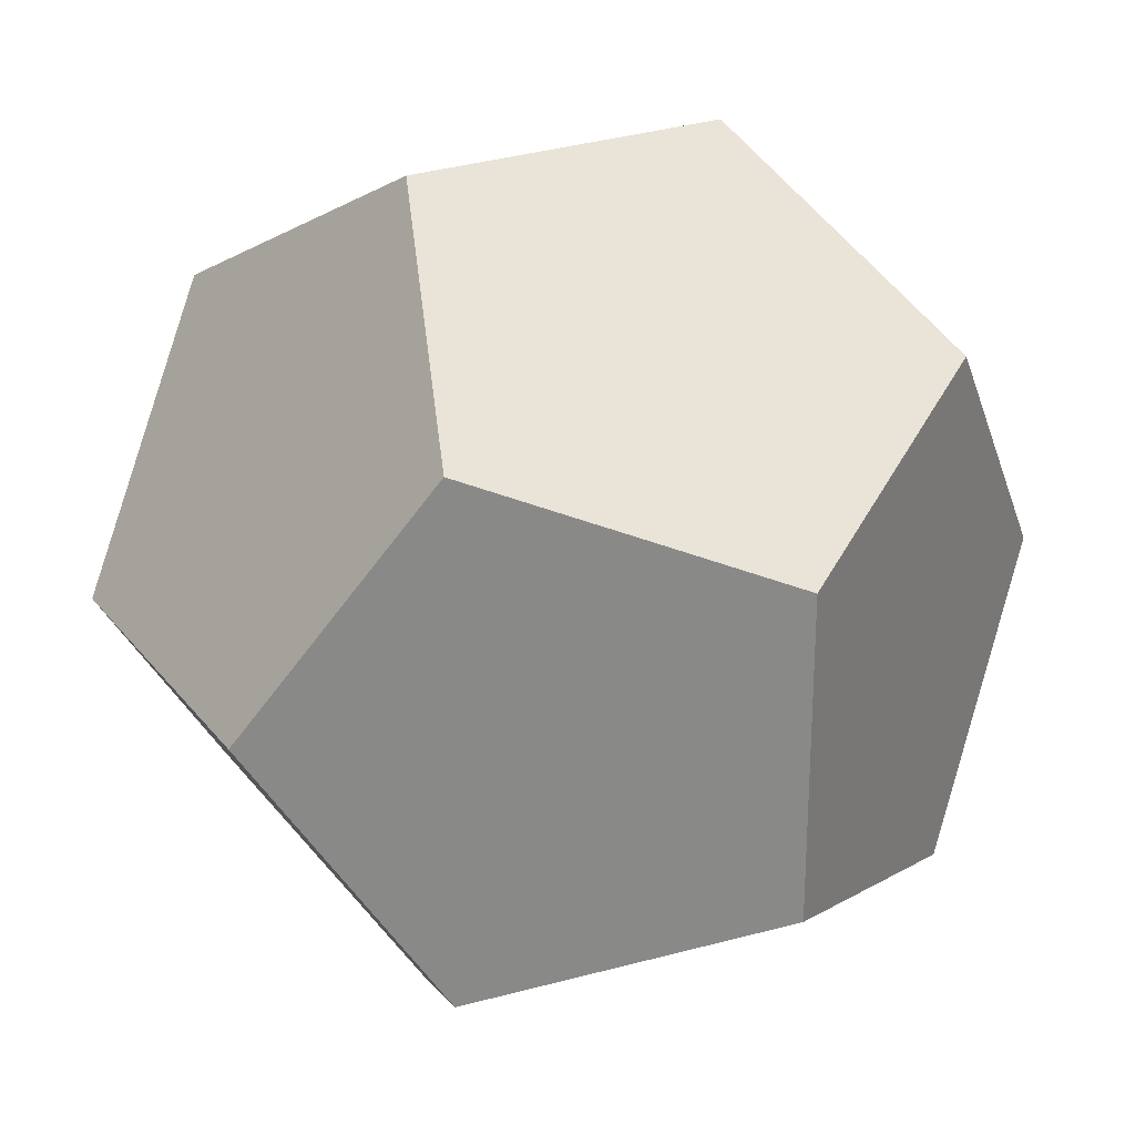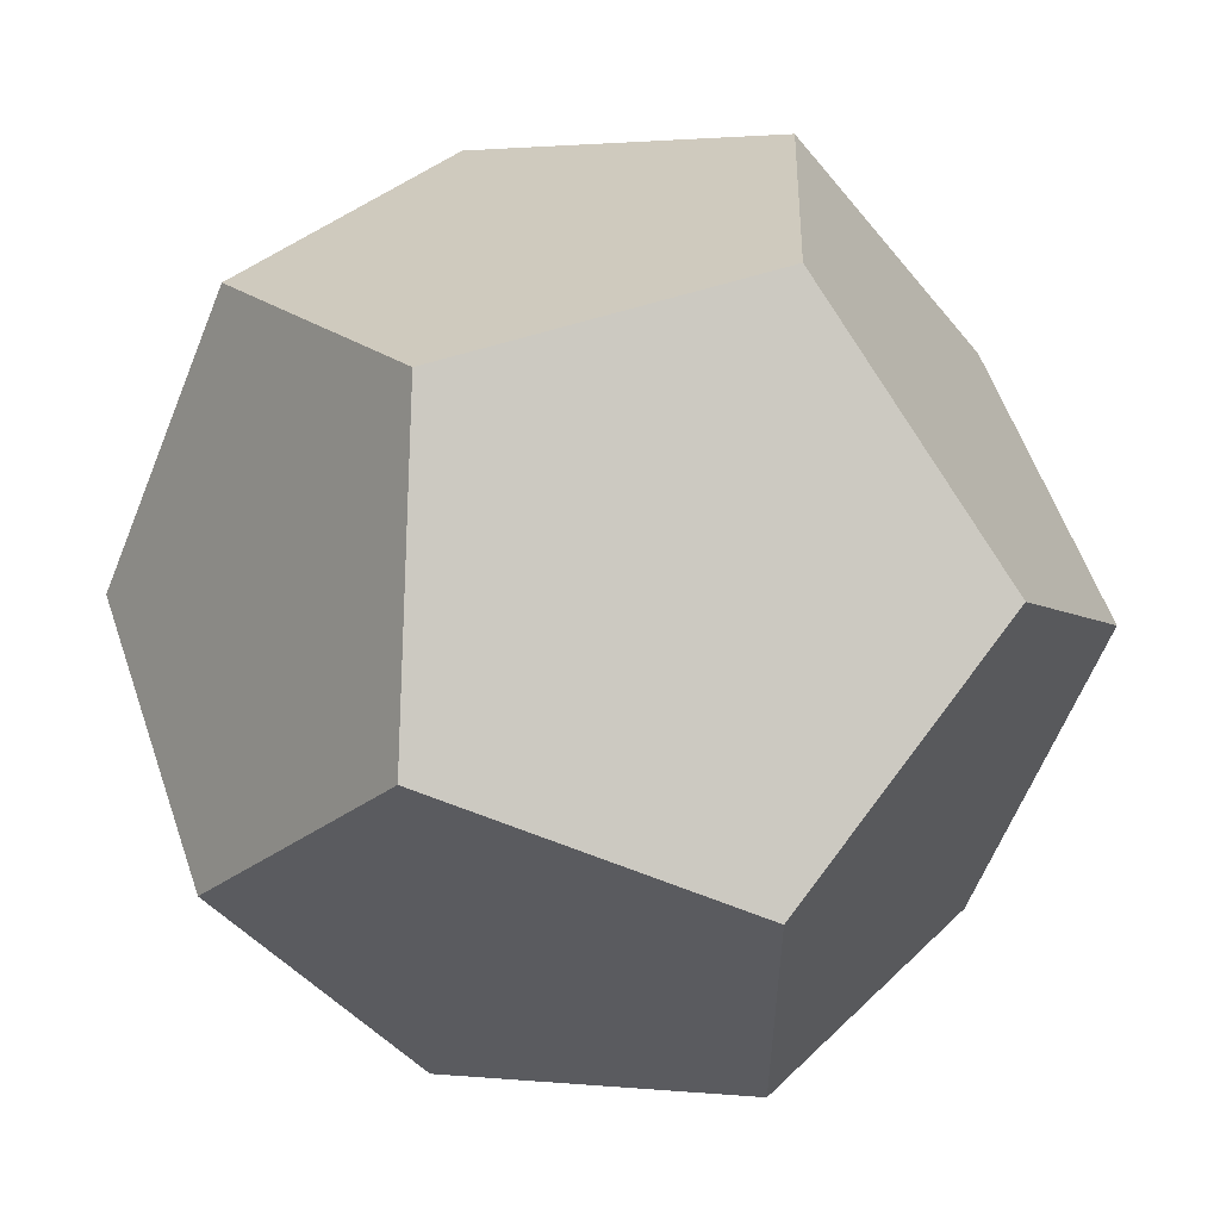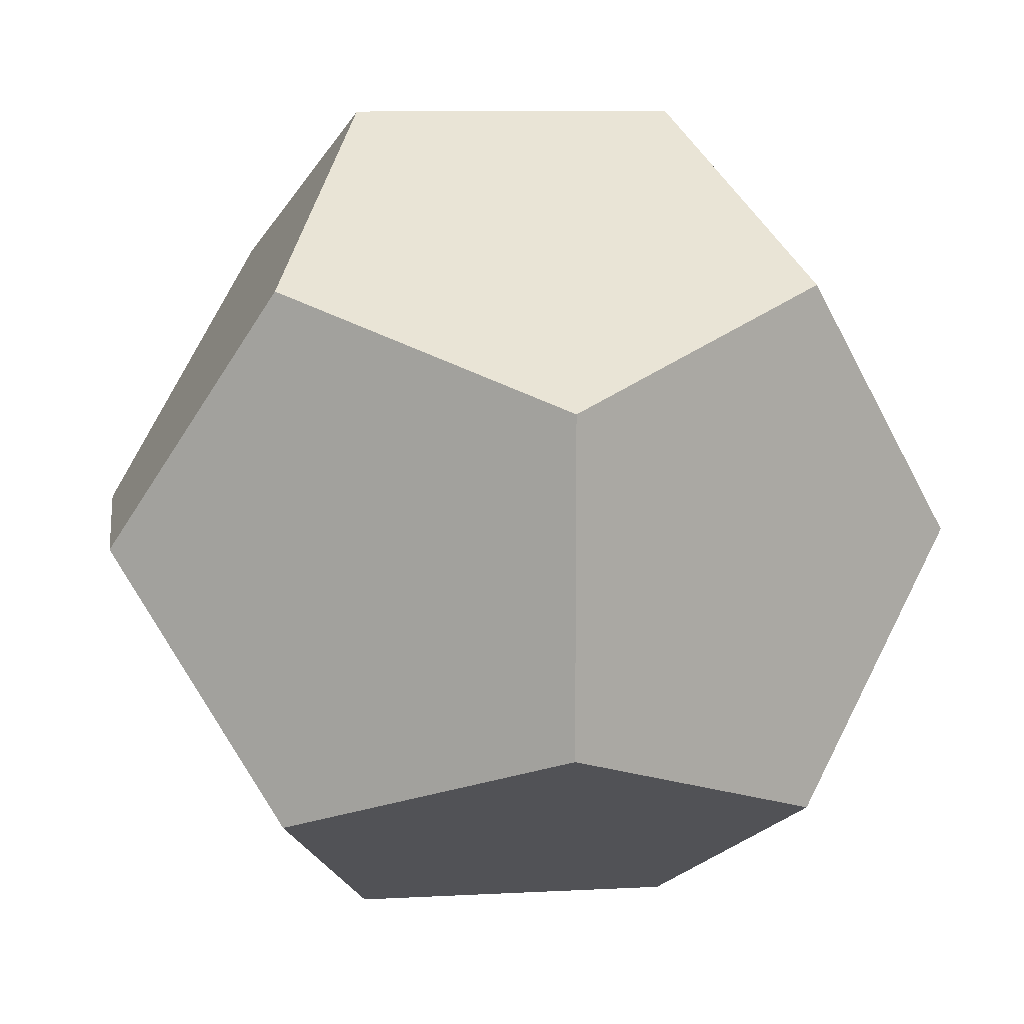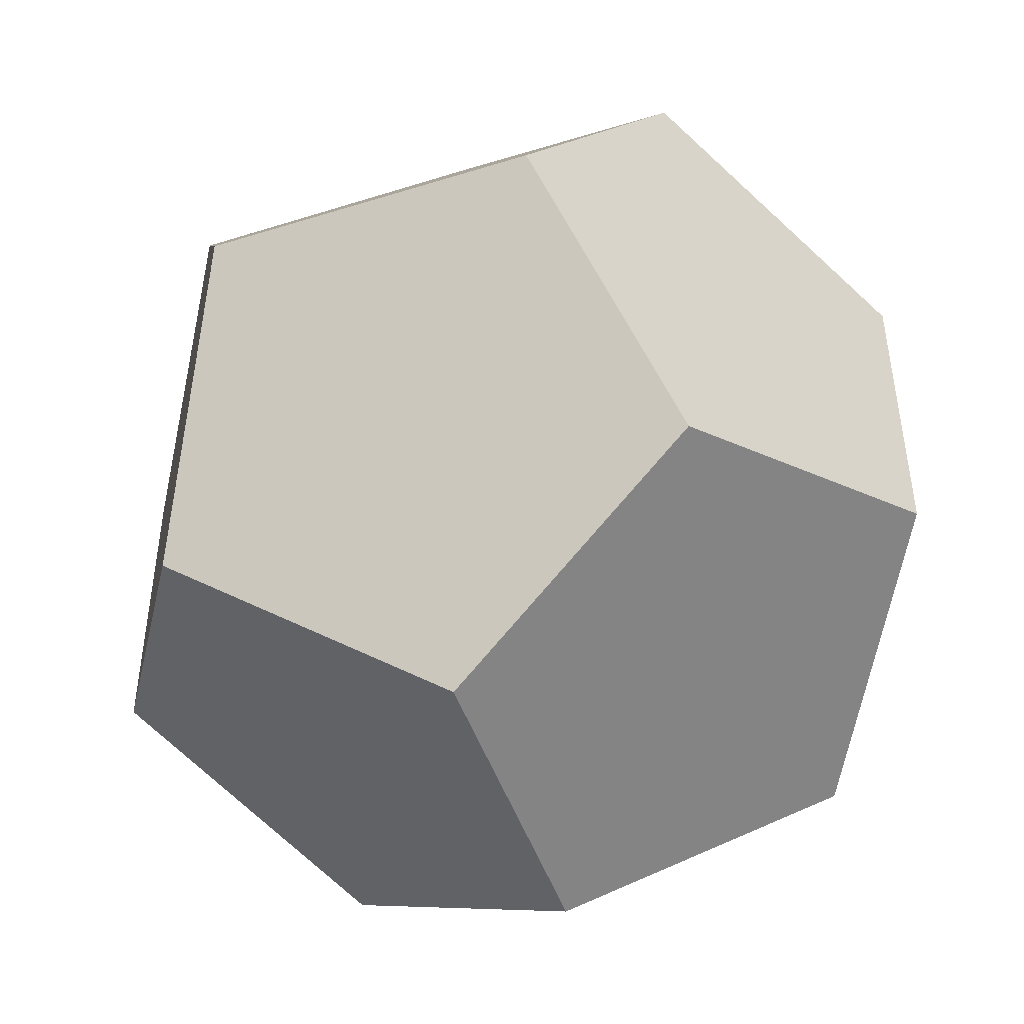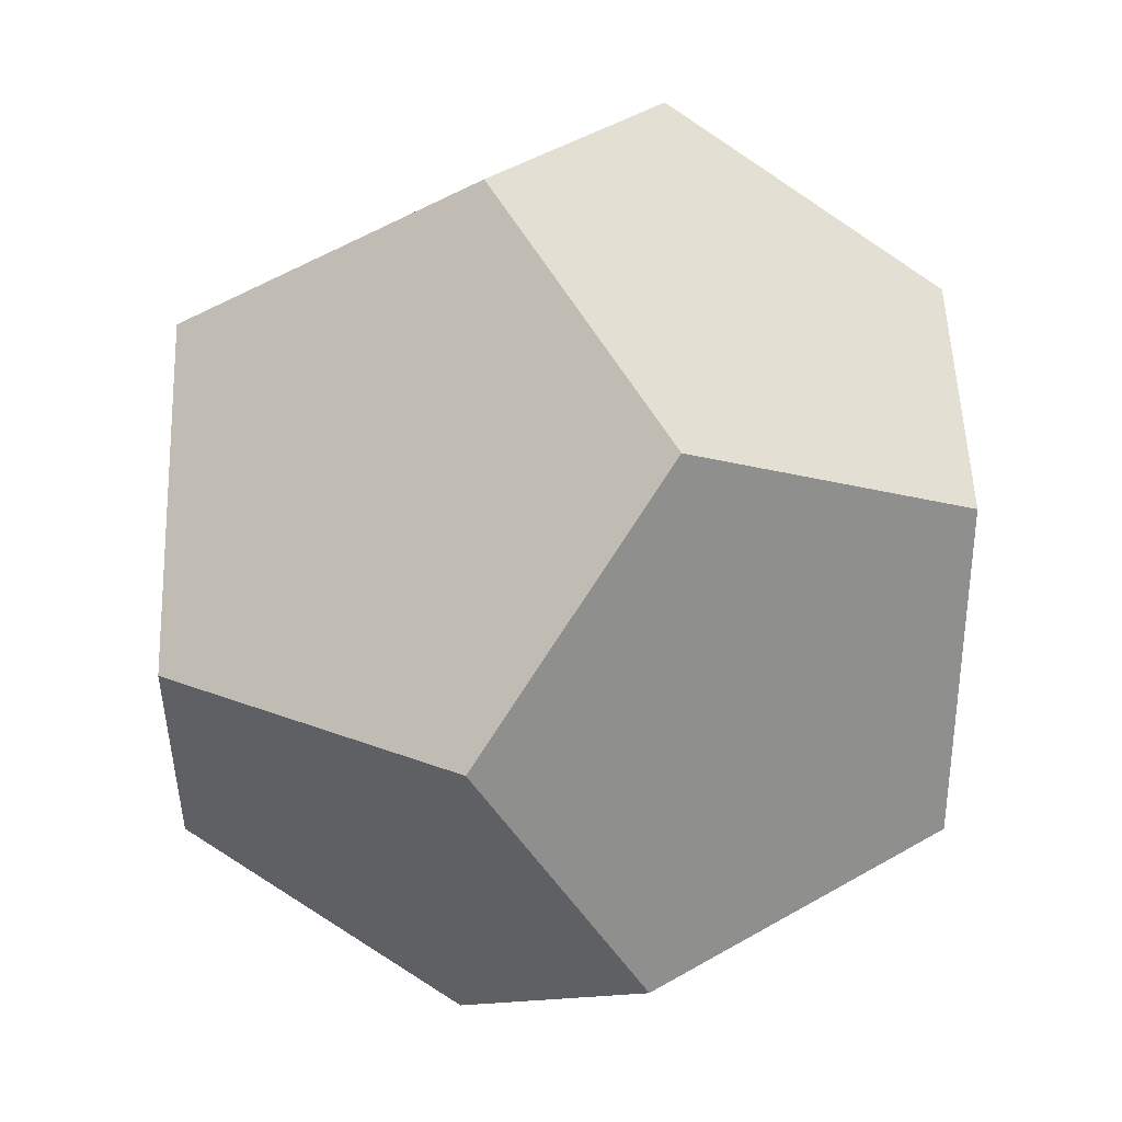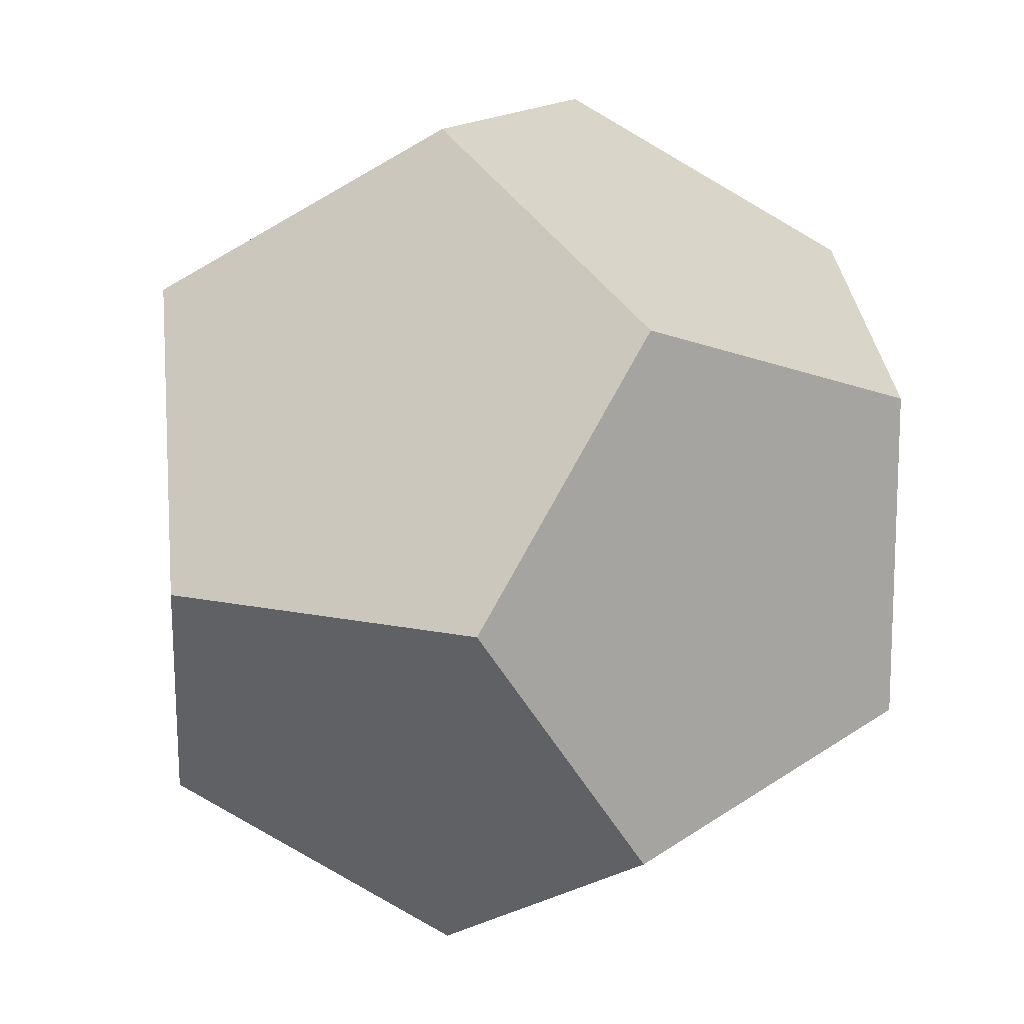
<metadata>
{"format":"obj","ext":"obj","renderer":"f3d","projection":"perspective","resolution":1024,"background":"white","views":[{"elev":26.7,"azim":-119.2,"up":"+Z"},{"elev":56.8,"azim":161.2,"up":"+Y"},{"elev":9.8,"azim":-97.9,"up":"+Z"},{"elev":-48.8,"azim":-160.8,"up":"+Z"},{"elev":-47.9,"azim":-60.6,"up":"+Y"},{"elev":14.5,"azim":114.9,"up":"+Y"}]}
</metadata>
<code>
v 0 0.618 1.618
v 0 -0.618 1.618
v 0 -0.618 -1.618
v 0 0.618 -1.618
v 1.618 0 0.618
v -1.618 0 0.618
v -1.618 0 -0.618
v 1.618 0 -0.618
v 0.618 1.618 0
v -0.618 1.618 0
v -0.618 -1.618 0
v 0.618 -1.618 0
v 1 1 1
v -1 1 1
v -1 -1 1
v 1 -1 1
v 1 -1 -1
v 1 1 -1
v -1 1 -1
v -1 -1 -1
v 0 0 1.618
v 0.5 -0.809 1.309
v 1.309 -0.5 0.809
v 1.309 0.5 0.809
v 0.5 0.809 1.309
v 0.7236 1.11e-17 1.171
v 0.809 1.309 0.5
v 0 1.618 0
v -0.809 1.309 0.5
v -0.5 0.809 1.309
v 0 1.171 0.7236
v -1.309 0.5 0.809
v -1.309 -0.5 0.809
v -0.5 -0.809 1.309
v -0.7236 1.11e-17 1.171
v -0.809 -1.309 0.5
v 0 -1.618 0
v 0.809 -1.309 0.5
v 0 -1.171 0.7236
v 0 0 -1.618
v 0.5 0.809 -1.309
v 1.309 0.5 -0.809
v 1.309 -0.5 -0.809
v 0.5 -0.809 -1.309
v 0.7236 -1.11e-17 -1.171
v 0.809 -1.309 -0.5
v -0.809 -1.309 -0.5
v -0.5 -0.809 -1.309
v 0 -1.171 -0.7236
v -1.309 -0.5 -0.809
v -1.309 0.5 -0.809
v -0.5 0.809 -1.309
v -0.7236 -1.11e-17 -1.171
v -0.809 1.309 -0.5
v 0.809 1.309 -0.5
v 3.331e-17 1.171 -0.7236
v 1.618 0 0
v 1.171 -0.7236 -1.11e-17
v 1.171 0.7236 1.11e-17
v -1.618 0 0
v -1.171 0.7236 -1.11e-17
v -1.171 -0.7236 1.11e-17
f 26 25 1 21
f 31 30 1 25
f 35 21 1 30
f 39 22 2 34
f 45 44 3 40
f 49 48 3 44
f 53 40 3 48
f 56 52 19 54
f 58 23 16 38
f 59 24 5 57
f 61 32 14 29
f 62 33 6 60
f 26 21 2 22
f 26 22 16 23
f 26 23 5 24
f 26 24 13 25
f 31 25 13 27
f 31 27 9 28
f 31 28 10 29
f 31 29 14 30
f 35 30 14 32
f 35 32 6 33
f 35 33 15 34
f 35 34 2 21
f 39 34 15 36
f 39 36 11 37
f 39 37 12 38
f 39 38 16 22
f 45 40 4 41
f 45 41 18 42
f 45 42 8 43
f 45 43 17 44
f 49 44 17 46
f 49 46 12 37
f 49 37 11 47
f 49 47 20 48
f 53 48 20 50
f 53 50 7 51
f 53 51 19 52
f 53 52 4 40
f 56 54 10 28
f 56 28 9 55
f 56 55 18 41
f 56 41 4 52
f 58 38 12 46
f 58 46 17 43
f 58 43 8 57
f 58 57 5 23
f 59 57 8 42
f 59 42 18 55
f 59 55 9 27
f 59 27 13 24
f 61 29 10 54
f 61 54 19 51
f 61 51 7 60
f 61 60 6 32
f 62 60 7 50
f 62 50 20 47
f 62 47 11 36
f 62 36 15 33

</code>
